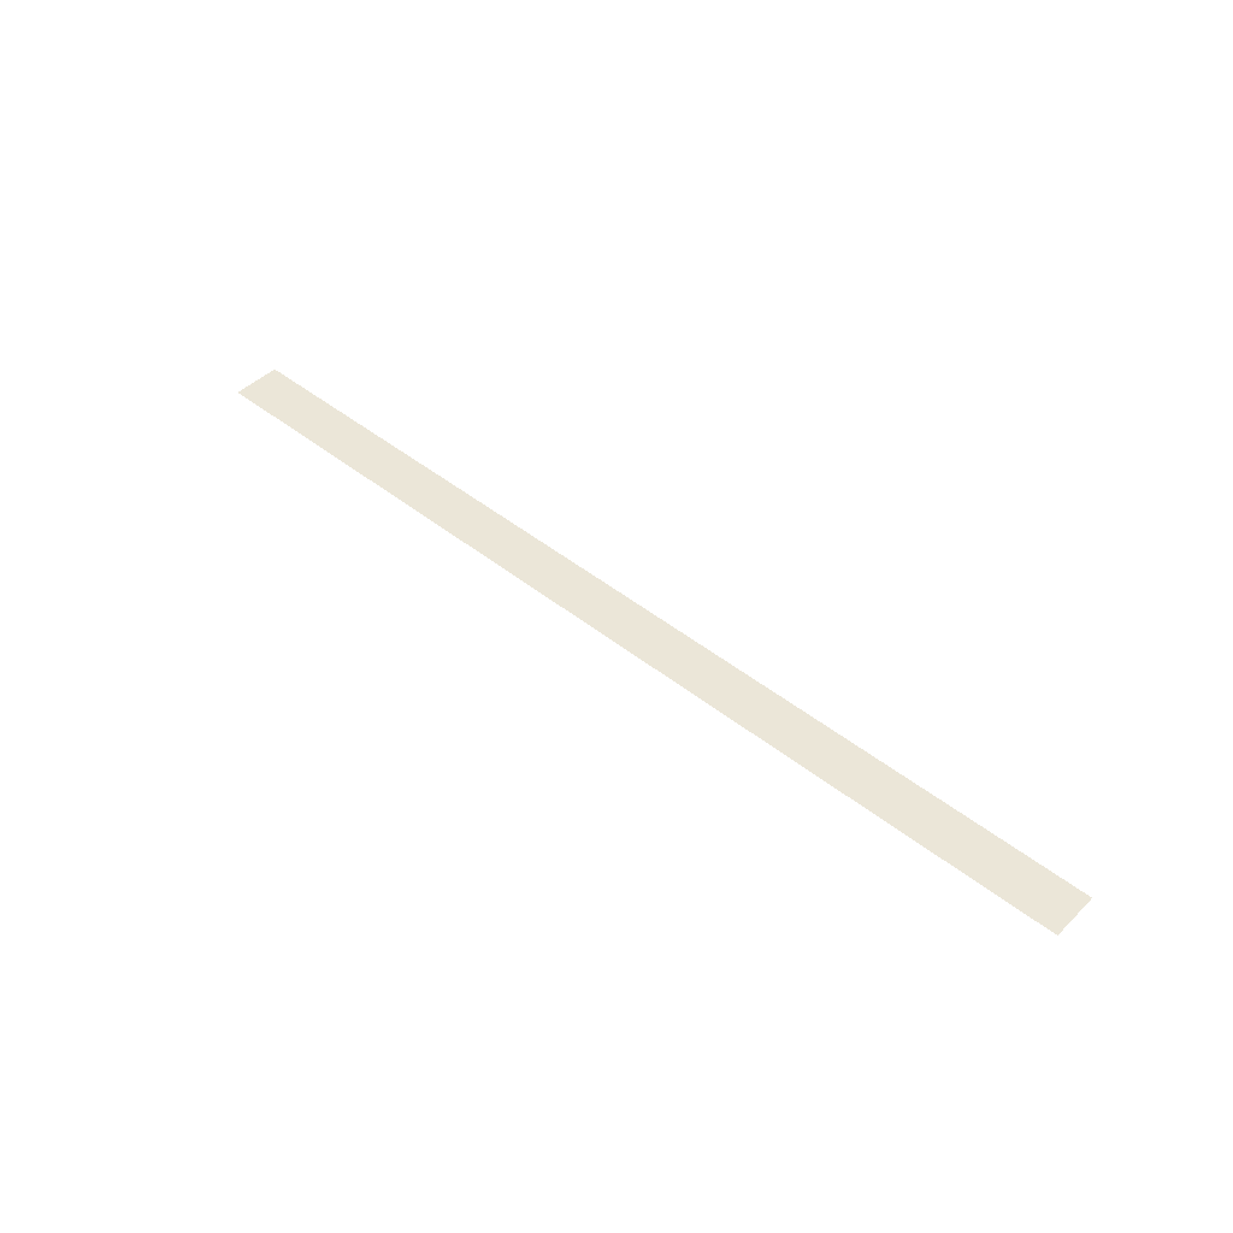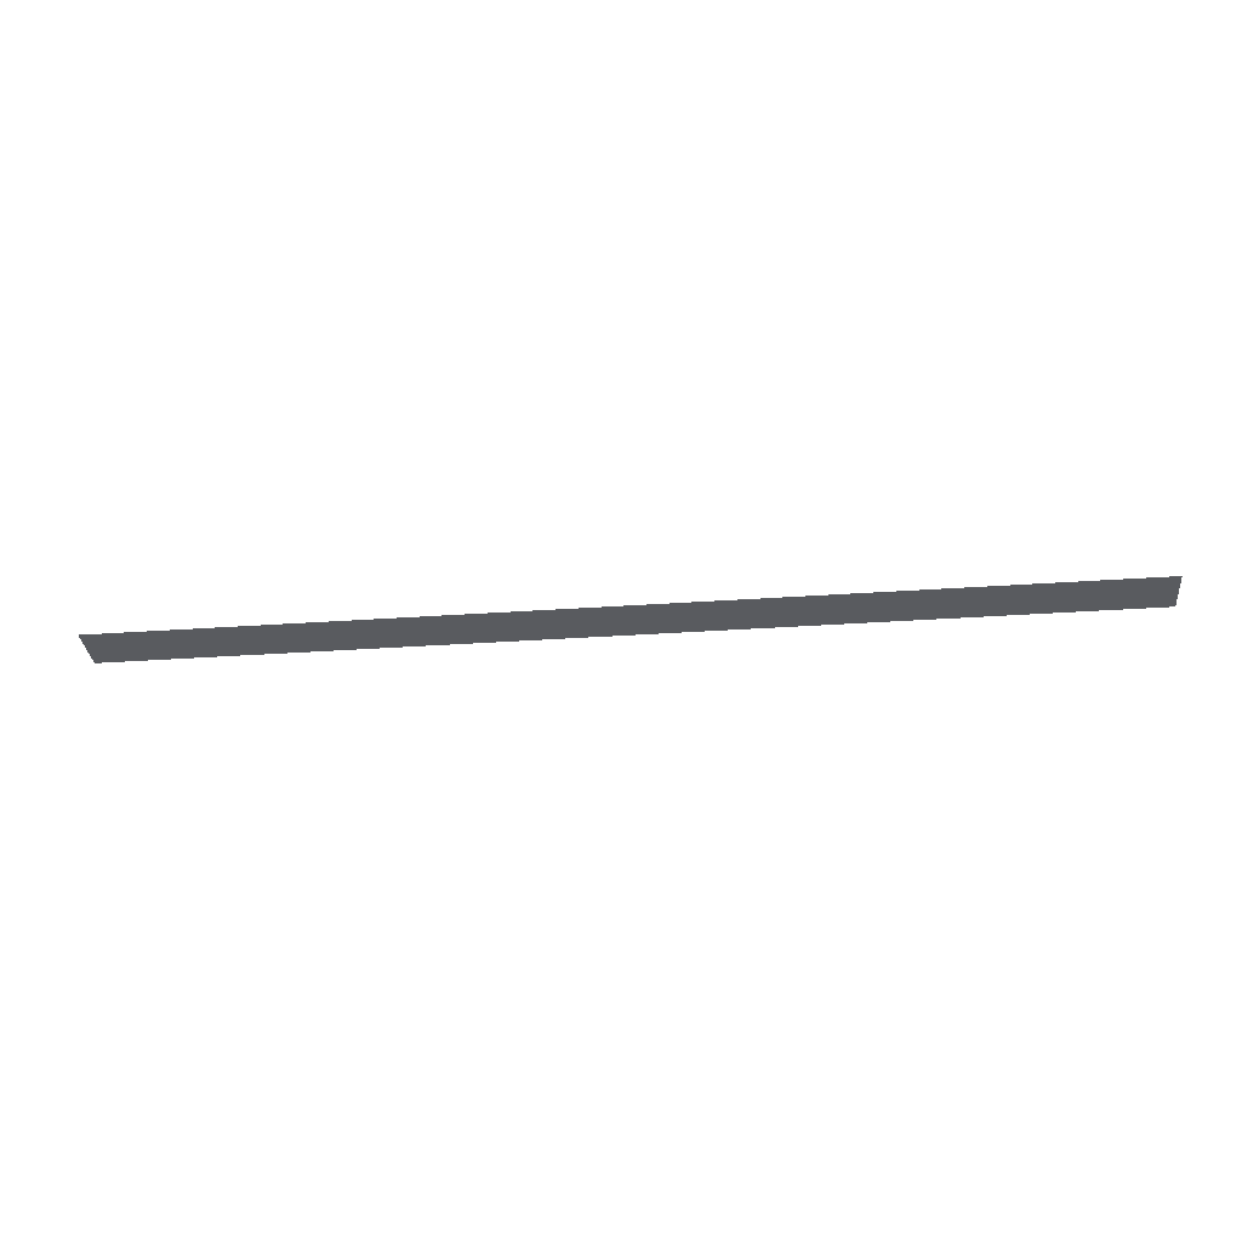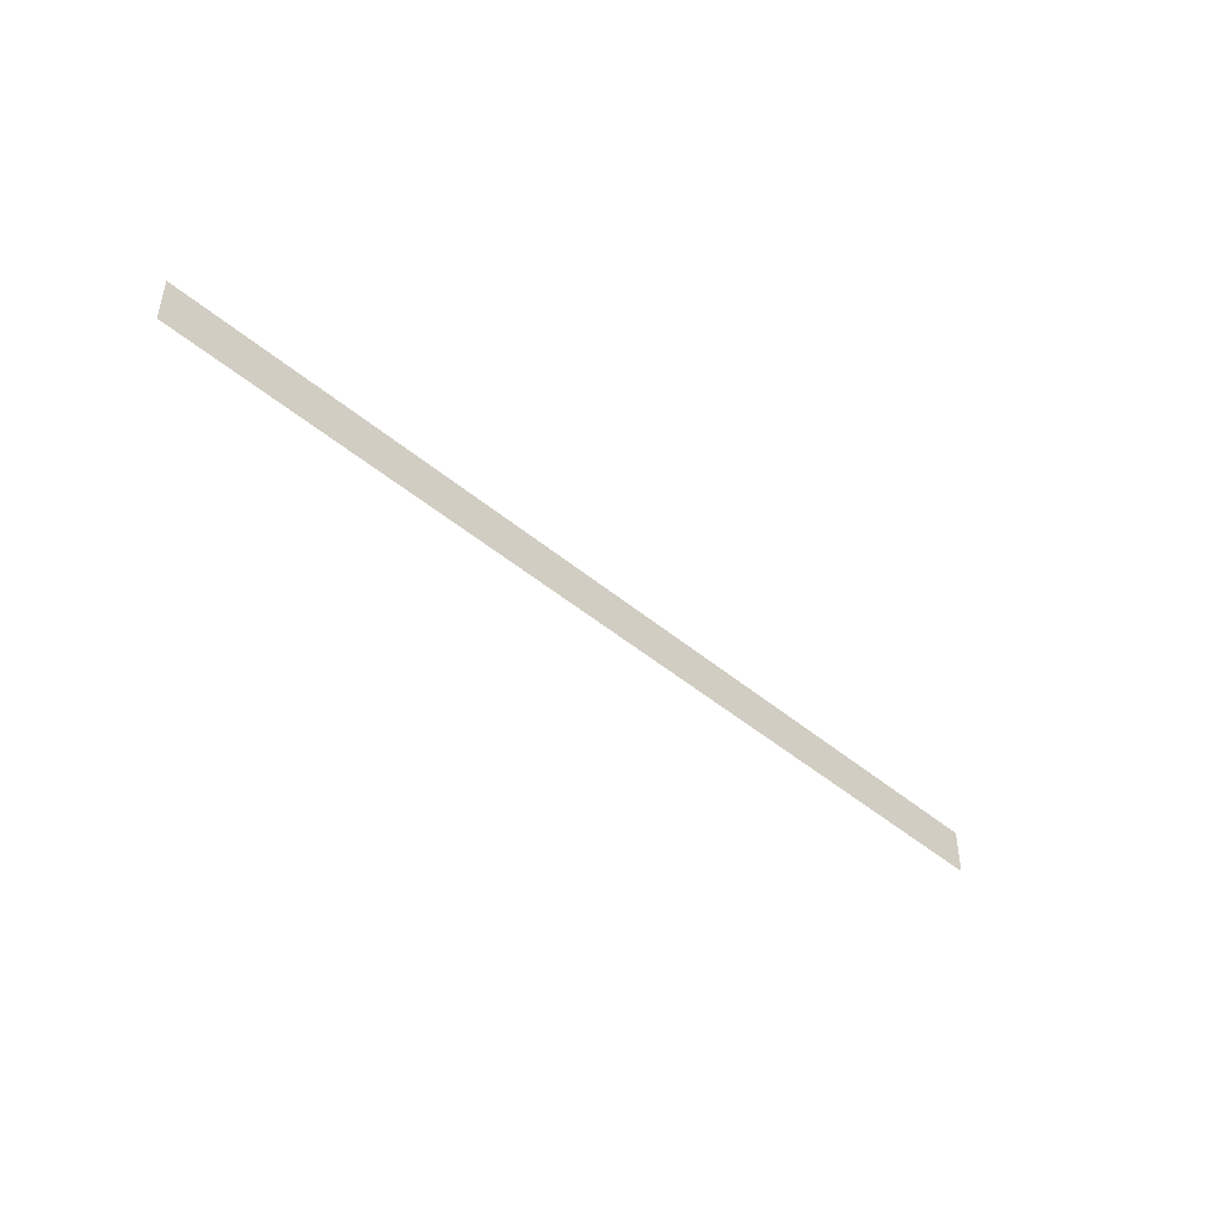
<metadata>
{"format":"obj","ext":"obj","renderer":"f3d","projection":"perspective","resolution":1024,"background":"white","views":[{"elev":46.2,"azim":42.2,"up":"+Y"},{"elev":-32.6,"azim":5.6,"up":"+Y"},{"elev":-45.1,"azim":135.6,"up":"+Z"}]}
</metadata>
<code>
o Plane
v -98.15 0 -2.531
v -98.15 -0 2.531
v 3.076 -0 2.531
v 3.076 0 -2.531
f 1 2 3 4

</code>
